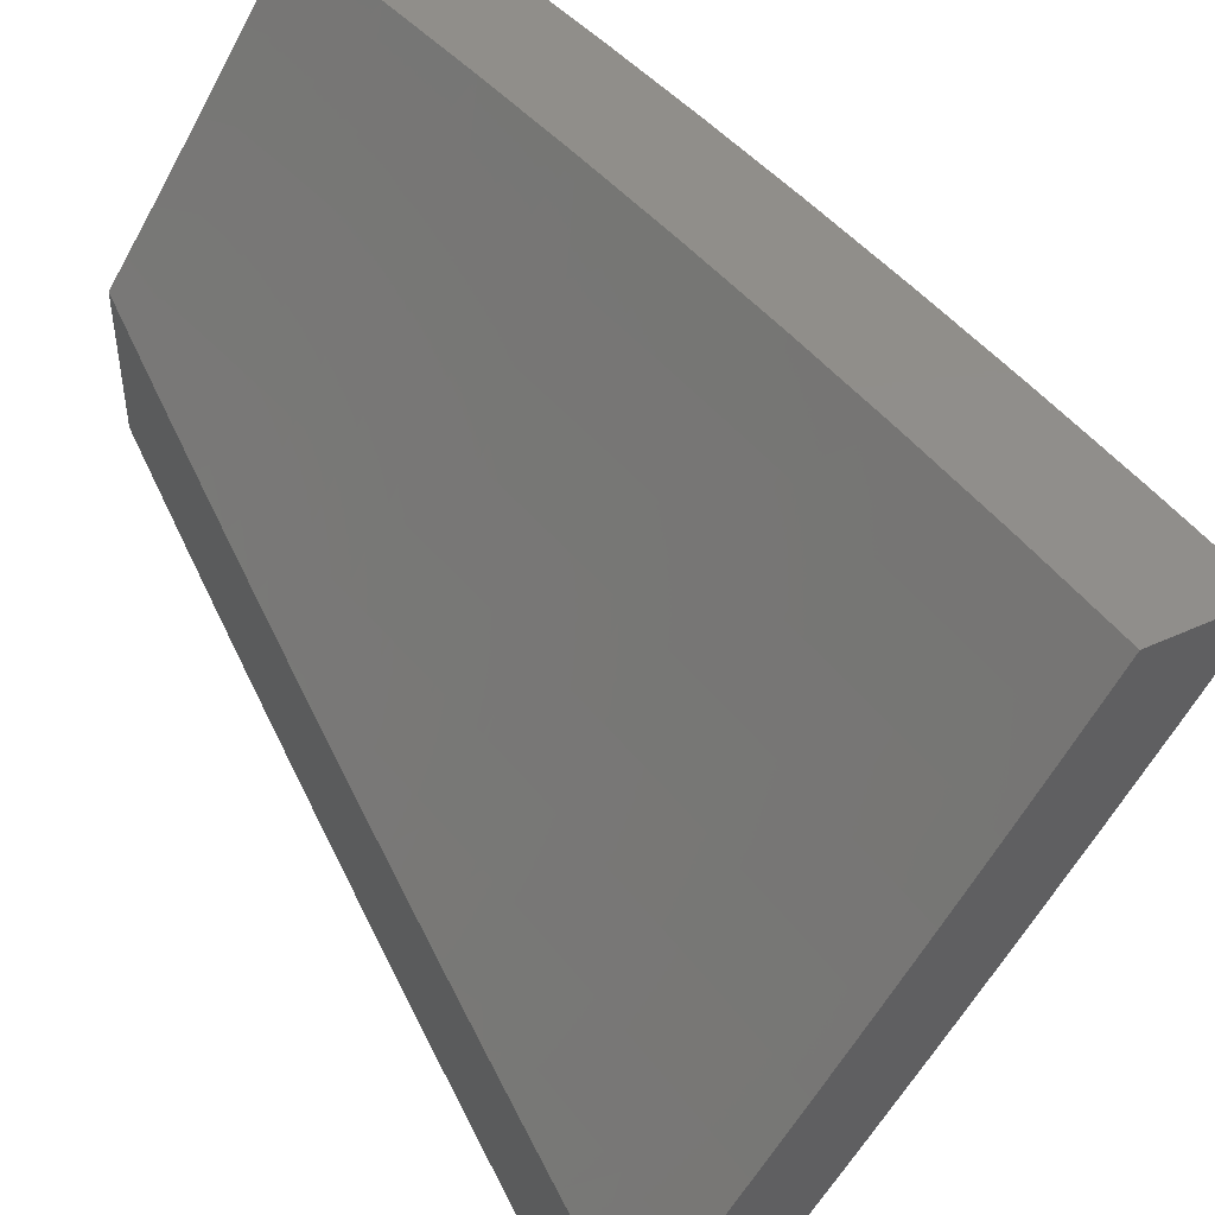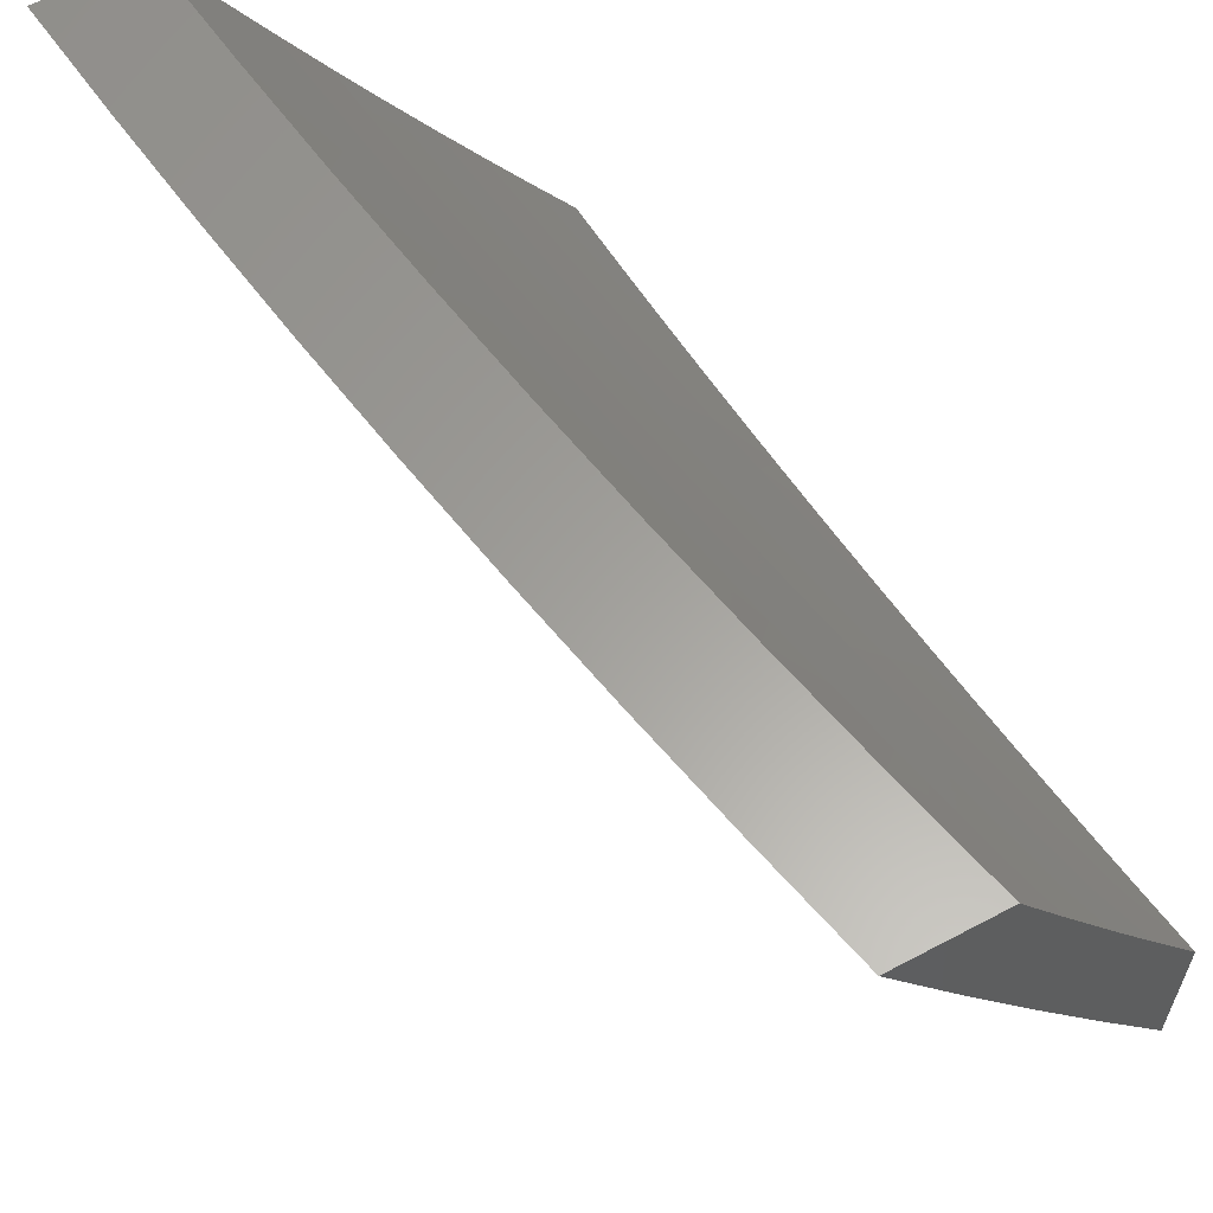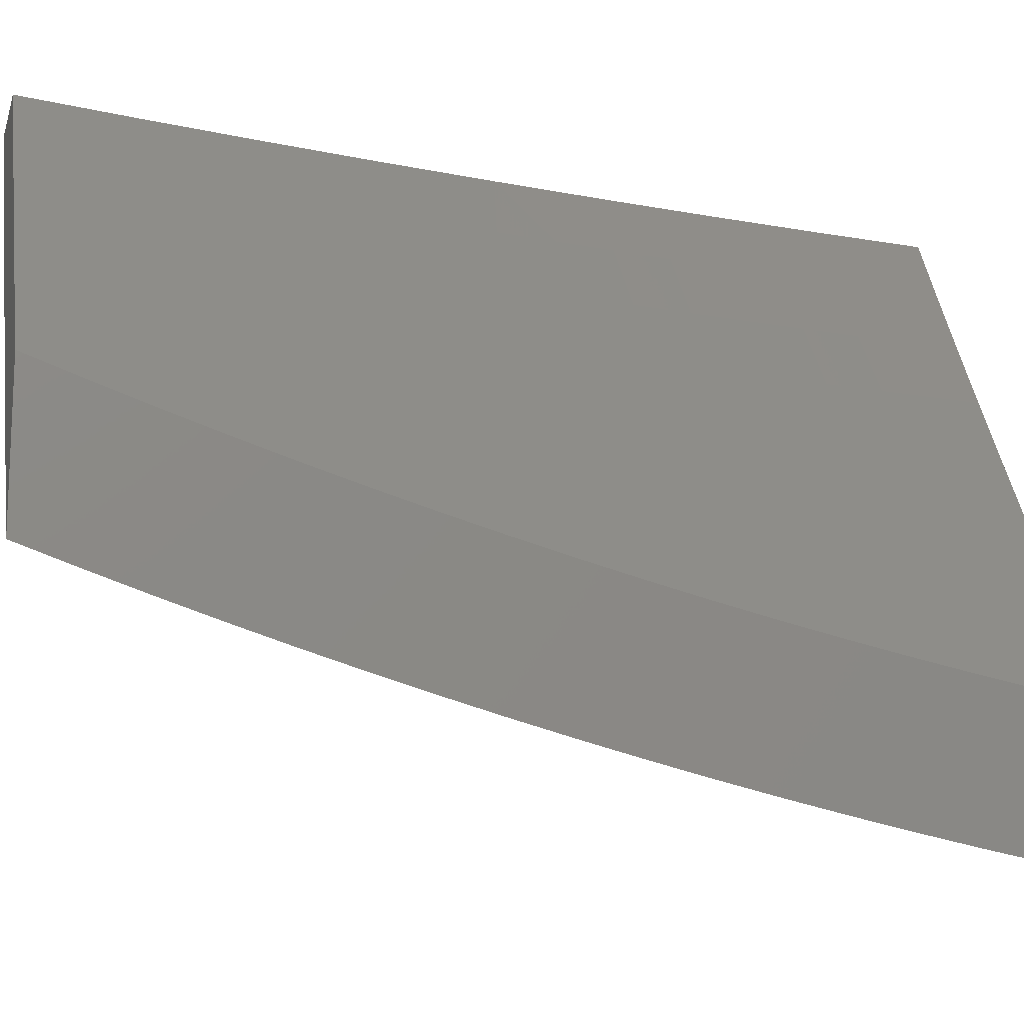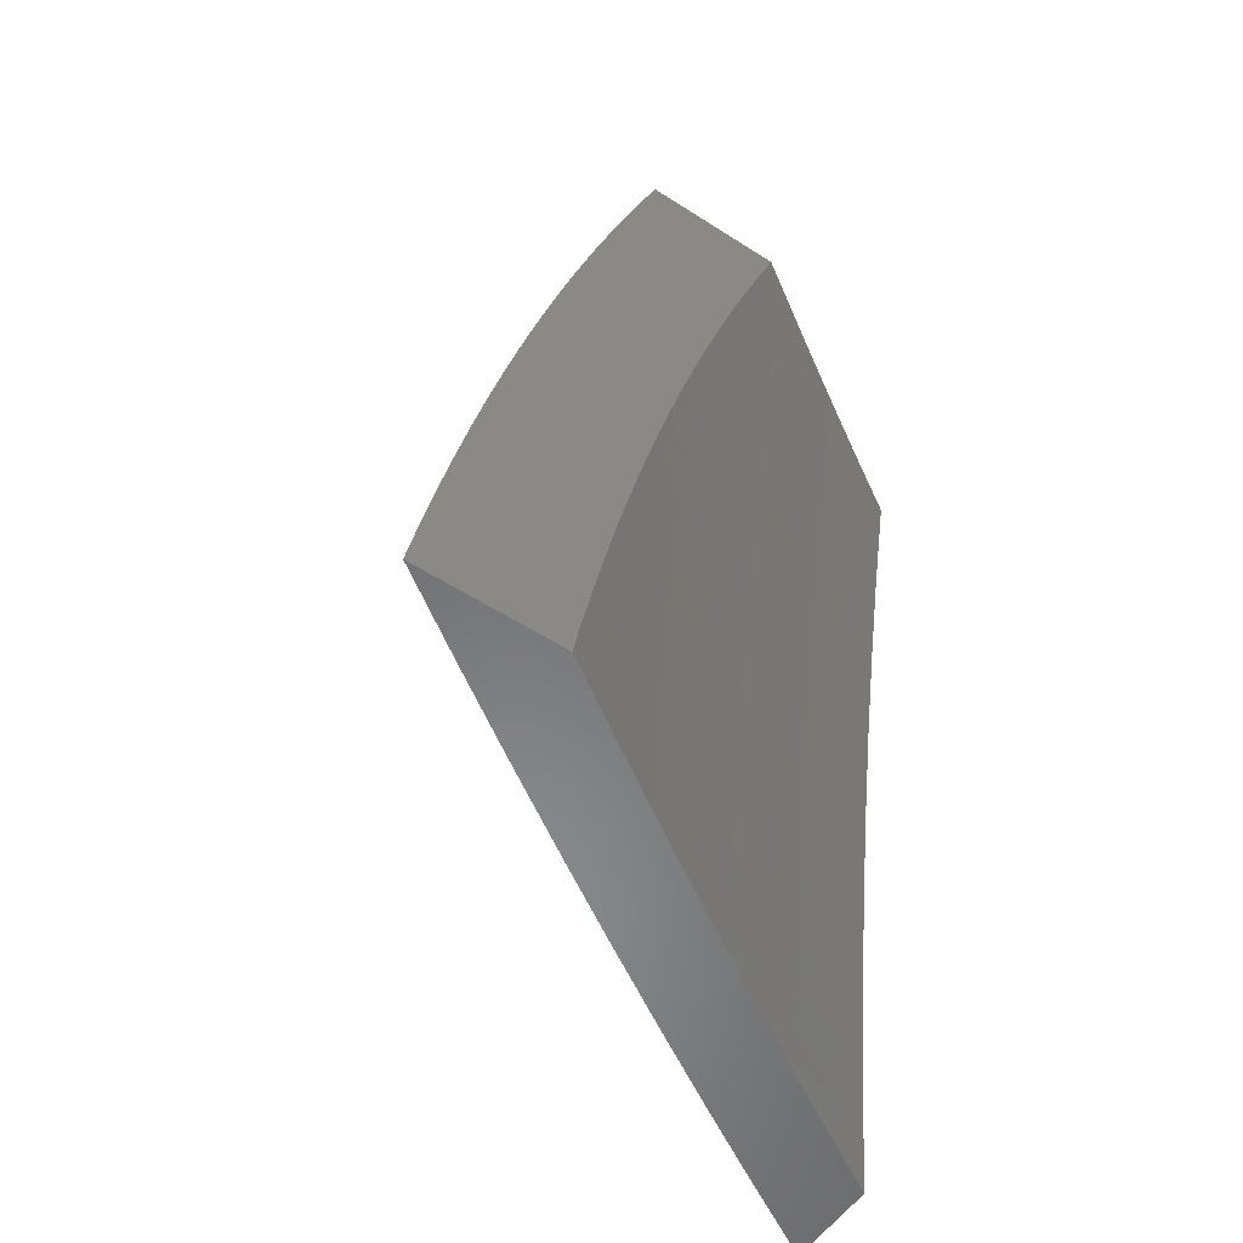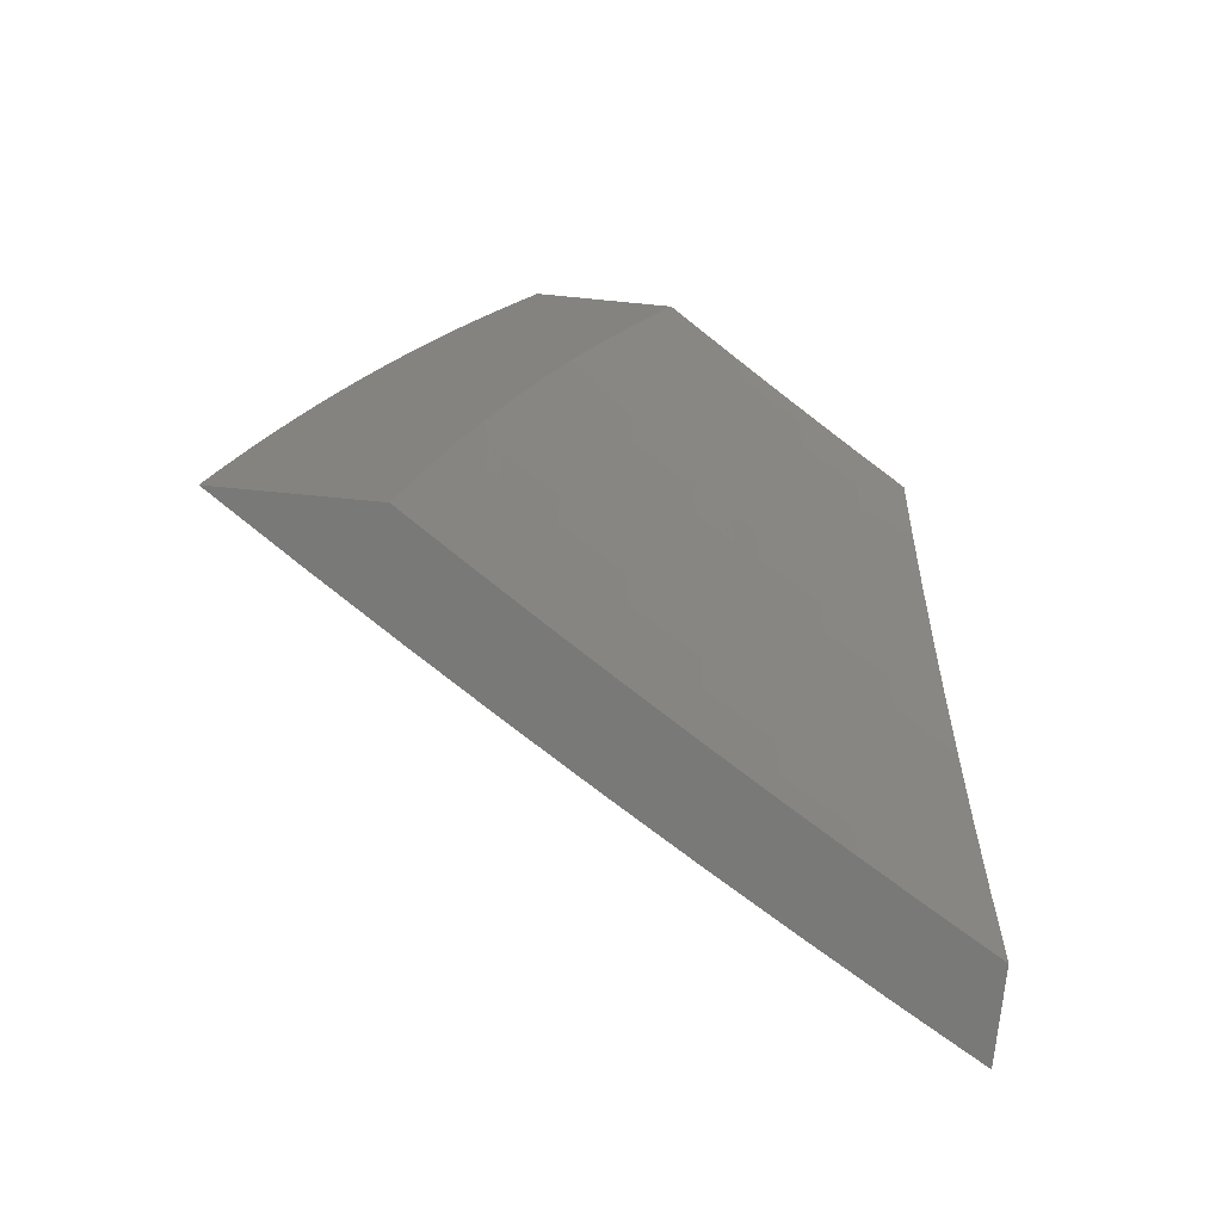
<metadata>
{"format":"stl","ext":"stl","renderer":"f3d","projection":"perspective","resolution":1024,"background":"white","views":[{"elev":46.7,"azim":-27.4,"up":"+Z"},{"elev":61.3,"azim":151.6,"up":"+Z"},{"elev":-14.1,"azim":-105.1,"up":"+Z"},{"elev":-55.6,"azim":-124.0,"up":"+Y"},{"elev":-72.1,"azim":-95.5,"up":"+Y"}]}
</metadata>
<code>
# stl→obj: 255 verts, 506 faces
v 9.325 1 -6.073
v 9.369 1 -6
v 9.318 1.06 -6.073
v 9.354 1.126 -6
v 9.31 1.124 -6.073
v 9.302 1.188 -6.073
v 9.258 1.183 -6.145
v 9.249 1.247 -6.145
v 9.204 1.241 -6.217
v 9.195 1.305 -6.217
v 9.15 1.298 -6.289
v 9.14 1.362 -6.289
v 9.095 1.355 -6.361
v 9.084 1.419 -6.361
v 9.038 1.412 -6.432
v 9.028 1.475 -6.432
v 9 1.443 -6.482
v 9 1.506 -6.466
v 9.017 1.538 -6.432
v 9 1.568 -6.449
v 9.005 1.602 -6.432
v 9 1.63 -6.432
v 9.051 1.61 -6.361
v 9.039 1.674 -6.361
v 9.096 1.618 -6.289
v 9.084 1.682 -6.289
v 9.141 1.626 -6.217
v 9.129 1.69 -6.217
v 9.186 1.634 -6.145
v 9.173 1.699 -6.145
v 9.229 1.642 -6.073
v 9.217 1.707 -6.073
v 9.277 1.627 -6
v 9.253 1.752 -6
v 9.337 1.252 -6
v 9.293 1.253 -6.073
v 9.24 1.311 -6.145
v 9.185 1.369 -6.217
v 9.13 1.426 -6.289
v 9.074 1.483 -6.361
v 9.284 1.317 -6.073
v 9.319 1.377 -6
v 9.274 1.382 -6.073
v 9.263 1.447 -6.073
v 9.219 1.44 -6.145
v 9.209 1.505 -6.145
v 9.164 1.497 -6.217
v 9.153 1.562 -6.217
v 9.108 1.554 -6.289
v 9.299 1.502 -6
v 9.253 1.512 -6.073
v 9.197 1.569 -6.145
v 9.241 1.577 -6.073
v 9.227 1.876 -6
v 9.191 1.837 -6.073
v 9.204 1.772 -6.073
v 9.16 1.763 -6.145
v 9.116 1.755 -6.217
v 9.072 1.746 -6.289
v 9.026 1.738 -6.361
v 9 1.693 -6.414
v 9.177 1.902 -6.073
v 9.2 2 -6
v 9.162 1.967 -6.073
v 9.151 2 -6.079
v 9.119 1.958 -6.145
v 9.101 2 -6.158
v 9.075 1.949 -6.217
v 9.051 2 -6.237
v 9.031 1.939 -6.289
v 9 2 -6.315
v 9 1.939 -6.336
v 9 1.878 -6.356
v 9.045 1.875 -6.289
v 9.089 1.884 -6.217
v 9.103 1.82 -6.217
v 9.147 1.828 -6.145
v 9 1.816 -6.376
v 9.058 1.811 -6.289
v 9.013 1.802 -6.361
v 9 1.754 -6.395
v 9 1.38 -6.497
v 9.048 1.349 -6.432
v 9.104 1.292 -6.361
v 9.159 1.235 -6.289
v 9.213 1.177 -6.217
v 9.266 1.119 -6.145
v 9.002 1.342 -6.503
v 9 1.317 -6.511
v 9.011 1.279 -6.503
v 9 1.254 -6.525
v 9.02 1.216 -6.503
v 9 1.191 -6.538
v 9.029 1.153 -6.503
v 9 1.127 -6.551
v 9.037 1.091 -6.503
v 9 1.064 -6.563
v 9.045 1.028 -6.503
v 9 1 -6.574
v 9.048 1 -6.503
v 9.092 1.034 -6.432
v 9.095 1 -6.433
v 9.138 1.039 -6.361
v 9.142 1 -6.361
v 9.184 1.044 -6.289
v 9.189 1 -6.29
v 9.229 1.049 -6.217
v 9.235 1 -6.218
v 9.274 1.055 -6.145
v 9.28 1 -6.146
v 9.221 1.113 -6.217
v 9.176 1.108 -6.289
v 9.13 1.102 -6.361
v 9.084 1.097 -6.432
v 9.168 1.171 -6.289
v 9.122 1.165 -6.361
v 9.076 1.159 -6.432
v 9.113 1.229 -6.361
v 9.067 1.222 -6.432
v 9.058 1.285 -6.432
v 9.23 1.376 -6.145
v 9.175 1.433 -6.217
v 9.119 1.49 -6.289
v 9.063 1.546 -6.361
v 9.133 1.893 -6.145
v 9.334 1.876 -6
v 9.268 1.92 -6.093
v 9.307 2 -6
v 9.253 1.986 -6.093
v 9.233 2 -6.121
v 9.198 1.974 -6.186
v 9.157 2 -6.242
v 9.142 1.962 -6.278
v 9.079 2 -6.361
v 9.085 1.95 -6.37
v 9.027 1.938 -6.461
v 9.041 1.873 -6.461
v 9 1.878 -6.52
v 9 1.816 -6.54
v 9.055 1.808 -6.461
v 9.009 1.731 -6.552
v 9.068 1.743 -6.461
v 9.021 1.667 -6.552
v 9.081 1.678 -6.461
v 9.034 1.603 -6.552
v 9.093 1.613 -6.461
v 9.045 1.538 -6.552
v 9.105 1.549 -6.461
v 9.057 1.474 -6.552
v 9.116 1.484 -6.461
v 9.067 1.41 -6.552
v 9.127 1.419 -6.461
v 9.077 1.346 -6.552
v 9.137 1.355 -6.461
v 9.087 1.282 -6.552
v 9.147 1.29 -6.461
v 9.096 1.218 -6.552
v 9.156 1.226 -6.461
v 9.105 1.154 -6.552
v 9.165 1.162 -6.461
v 9.113 1.091 -6.552
v 9.173 1.098 -6.461
v 9.121 1.027 -6.552
v 9.181 1.034 -6.461
v 9.124 1 -6.553
v 9.184 1 -6.462
v 9.24 1.04 -6.37
v 9.244 1 -6.371
v 9.298 1.047 -6.278
v 9.303 1 -6.279
v 9.355 1.053 -6.186
v 9.361 1 -6.186
v 9.412 1.06 -6.093
v 9.418 1 -6.093
v 9.474 1 -6
v 9.46 1.126 -6
v 9.404 1.125 -6.093
v 9.395 1.191 -6.093
v 9.347 1.119 -6.186
v 9.339 1.184 -6.186
v 9.29 1.112 -6.278
v 9.282 1.177 -6.278
v 9.232 1.105 -6.37
v 9.224 1.169 -6.37
v 9.36 1.752 -6
v 9.296 1.787 -6.093
v 9.282 1.853 -6.093
v 9.227 1.842 -6.186
v 9.213 1.908 -6.186
v 9.17 1.831 -6.278
v 9.156 1.897 -6.278
v 9.113 1.819 -6.37
v 9.099 1.885 -6.37
v 9.383 1.627 -6
v 9.322 1.654 -6.093
v 9.309 1.72 -6.093
v 9.253 1.71 -6.186
v 9.24 1.776 -6.186
v 9.197 1.699 -6.278
v 9.184 1.765 -6.278
v 9.139 1.689 -6.37
v 9.126 1.754 -6.37
v 9.334 1.587 -6.093
v 9.405 1.502 -6
v 9.345 1.521 -6.093
v 9.356 1.455 -6.093
v 9.3 1.446 -6.186
v 9.311 1.381 -6.186
v 9.254 1.372 -6.278
v 9.264 1.307 -6.278
v 9.206 1.299 -6.37
v 9.215 1.234 -6.37
v 9.425 1.377 -6
v 9.367 1.389 -6.093
v 9.321 1.315 -6.186
v 9.273 1.242 -6.278
v 9.377 1.323 -6.093
v 9.443 1.252 -6
v 9.386 1.257 -6.093
v 9.062 1 -6.643
v 9.06 1.02 -6.643
v 9.052 1.083 -6.643
v 9.044 1.147 -6.643
v 9.036 1.21 -6.643
v 9.027 1.273 -6.643
v 9.017 1.337 -6.643
v 9.007 1.401 -6.643
v 9 1.443 -6.642
v 9 1.38 -6.657
v 9 1.317 -6.671
v 9 1.254 -6.685
v 9 1.19 -6.698
v 9 1.127 -6.71
v 9 1.064 -6.721
v 9 1 -6.732
v 9 1.505 -6.627
v 9 1.568 -6.611
v 9 1.63 -6.594
v 9 1.692 -6.576
v 9 1.754 -6.558
v 9 1.939 -6.5
v 9 2 -6.48
v 9.266 1.644 -6.186
v 9.278 1.578 -6.186
v 9.289 1.512 -6.186
v 9.209 1.634 -6.278
v 9.221 1.568 -6.278
v 9.232 1.503 -6.278
v 9.243 1.437 -6.278
v 9.152 1.624 -6.37
v 9.163 1.558 -6.37
v 9.175 1.493 -6.37
v 9.185 1.428 -6.37
v 9.196 1.364 -6.37
v 9.33 1.249 -6.186
f 1 2 3
f 3 2 4
f 3 4 5
f 5 4 6
f 5 6 7
f 7 6 8
f 7 8 9
f 9 8 10
f 9 10 11
f 11 10 12
f 11 12 13
f 13 12 14
f 13 14 15
f 15 14 16
f 15 16 17
f 17 16 18
f 18 16 19
f 18 19 20
f 20 19 21
f 20 21 22
f 22 21 23
f 22 23 24
f 24 23 25
f 24 25 26
f 26 25 27
f 26 27 28
f 28 27 29
f 28 29 30
f 30 29 31
f 30 31 32
f 32 31 33
f 32 33 34
f 4 35 6
f 6 35 36
f 6 36 8
f 8 36 37
f 8 37 10
f 10 37 38
f 10 38 12
f 12 38 39
f 12 39 14
f 14 39 40
f 14 40 16
f 16 40 19
f 36 35 41
f 41 35 42
f 41 42 43
f 43 42 44
f 43 44 45
f 45 44 46
f 45 46 47
f 47 46 48
f 47 48 49
f 49 48 25
f 49 25 23
f 42 50 44
f 44 50 51
f 44 51 46
f 46 51 52
f 46 52 48
f 48 52 27
f 48 27 25
f 51 50 53
f 53 50 33
f 53 33 31
f 54 55 34
f 34 55 56
f 34 56 32
f 32 56 57
f 32 57 30
f 30 57 58
f 30 58 28
f 28 58 59
f 28 59 26
f 26 59 60
f 26 60 24
f 24 60 61
f 24 61 22
f 55 54 62
f 62 54 63
f 62 63 64
f 64 63 65
f 64 65 66
f 66 65 67
f 66 67 68
f 68 67 69
f 68 69 70
f 70 69 71
f 70 71 72
f 72 73 70
f 70 73 74
f 70 74 75
f 75 74 76
f 75 76 77
f 77 76 57
f 77 57 56
f 73 78 74
f 74 78 79
f 74 79 76
f 76 79 58
f 76 58 57
f 79 78 80
f 80 78 81
f 80 81 60
f 60 81 61
f 17 82 15
f 15 82 83
f 15 83 13
f 13 83 84
f 13 84 11
f 11 84 85
f 11 85 9
f 9 85 86
f 9 86 7
f 7 86 87
f 7 87 5
f 5 87 3
f 83 82 88
f 88 82 89
f 88 89 90
f 90 89 91
f 90 91 92
f 92 91 93
f 92 93 94
f 94 93 95
f 94 95 96
f 96 95 97
f 96 97 98
f 98 97 99
f 98 99 100
f 98 100 101
f 101 100 102
f 101 102 103
f 103 102 104
f 103 104 105
f 105 104 106
f 105 106 107
f 107 106 108
f 107 108 109
f 109 108 110
f 109 110 3
f 3 110 1
f 3 87 109
f 109 87 111
f 109 111 107
f 107 111 112
f 107 112 105
f 105 112 113
f 105 113 103
f 103 113 114
f 103 114 101
f 101 114 96
f 101 96 98
f 87 86 111
f 111 86 115
f 111 115 112
f 112 115 116
f 112 116 113
f 113 116 117
f 113 117 114
f 114 117 94
f 114 94 96
f 115 86 85
f 116 115 118
f 118 115 85
f 118 85 84
f 117 116 119
f 119 116 118
f 119 118 120
f 120 118 84
f 120 84 83
f 94 117 92
f 92 117 119
f 92 119 90
f 90 119 120
f 90 120 88
f 88 120 83
f 43 121 41
f 41 121 37
f 41 37 36
f 37 121 38
f 38 121 122
f 38 122 39
f 39 122 123
f 39 123 40
f 40 123 124
f 40 124 19
f 19 124 21
f 122 121 45
f 45 121 43
f 122 45 47
f 122 47 123
f 123 47 49
f 123 49 124
f 124 49 23
f 124 23 21
f 31 29 53
f 53 29 52
f 53 52 51
f 29 27 52
f 80 60 59
f 80 59 79
f 79 59 58
f 62 125 55
f 55 125 77
f 55 77 56
f 77 125 75
f 75 125 68
f 75 68 70
f 64 66 62
f 62 66 125
f 66 68 125
f 126 127 128
f 128 127 129
f 128 129 130
f 130 129 131
f 130 131 132
f 132 131 133
f 132 133 134
f 134 133 135
f 134 135 136
f 136 135 137
f 136 137 138
f 138 137 139
f 139 137 140
f 139 140 141
f 141 140 142
f 141 142 143
f 143 142 144
f 143 144 145
f 145 144 146
f 145 146 147
f 147 146 148
f 147 148 149
f 149 148 150
f 149 150 151
f 151 150 152
f 151 152 153
f 153 152 154
f 153 154 155
f 155 154 156
f 155 156 157
f 157 156 158
f 157 158 159
f 159 158 160
f 159 160 161
f 161 160 162
f 161 162 163
f 163 162 164
f 163 164 165
f 165 164 166
f 166 164 167
f 166 167 168
f 168 167 169
f 168 169 170
f 170 169 171
f 170 171 172
f 172 171 173
f 172 173 174
f 174 173 175
f 175 173 176
f 176 173 177
f 176 177 178
f 178 177 179
f 178 179 180
f 180 179 181
f 180 181 182
f 182 181 183
f 182 183 184
f 184 183 162
f 184 162 160
f 185 186 126
f 126 186 187
f 126 187 127
f 127 187 188
f 127 188 189
f 189 188 190
f 189 190 191
f 191 190 192
f 191 192 193
f 193 192 140
f 193 140 137
f 194 195 185
f 185 195 196
f 185 196 186
f 186 196 197
f 186 197 198
f 198 197 199
f 198 199 200
f 200 199 201
f 200 201 202
f 202 201 144
f 202 144 142
f 195 194 203
f 203 194 204
f 203 204 205
f 205 204 206
f 205 206 207
f 207 206 208
f 207 208 209
f 209 208 210
f 209 210 211
f 211 210 212
f 211 212 158
f 158 212 160
f 204 213 206
f 206 213 214
f 206 214 208
f 208 214 215
f 208 215 210
f 210 215 216
f 210 216 212
f 212 216 184
f 212 184 160
f 214 213 217
f 217 213 218
f 217 218 219
f 219 218 178
f 219 178 180
f 218 176 178
f 165 220 163
f 163 220 221
f 163 221 161
f 161 221 222
f 161 222 159
f 159 222 223
f 159 223 157
f 157 223 224
f 157 224 155
f 155 224 225
f 155 225 153
f 153 225 226
f 153 226 151
f 151 226 227
f 151 227 228
f 228 227 229
f 229 227 226
f 229 226 230
f 230 226 225
f 230 225 231
f 231 225 224
f 231 224 232
f 232 224 223
f 232 223 233
f 233 223 222
f 233 222 234
f 234 222 221
f 234 221 235
f 235 221 220
f 151 228 149
f 149 228 236
f 149 236 147
f 147 236 237
f 147 237 145
f 145 237 238
f 145 238 143
f 143 238 239
f 143 239 141
f 141 239 240
f 141 240 139
f 138 241 136
f 136 241 242
f 136 242 134
f 127 189 129
f 129 189 131
f 189 191 131
f 131 191 133
f 191 193 133
f 133 193 135
f 193 137 135
f 186 198 187
f 187 198 188
f 198 200 188
f 188 200 190
f 142 140 192
f 200 202 190
f 190 202 192
f 202 142 192
f 197 196 243
f 243 196 195
f 243 195 244
f 244 195 203
f 244 203 245
f 245 203 205
f 245 205 207
f 199 197 246
f 246 197 243
f 246 243 247
f 247 243 244
f 247 244 248
f 248 244 245
f 248 245 249
f 249 245 207
f 249 207 209
f 146 144 201
f 201 199 250
f 250 199 246
f 250 246 251
f 251 246 247
f 251 247 252
f 252 247 248
f 252 248 253
f 253 248 249
f 253 249 254
f 254 249 209
f 254 209 211
f 251 148 250
f 250 148 146
f 250 146 201
f 148 251 150
f 150 251 252
f 150 252 152
f 152 252 253
f 152 253 154
f 154 253 254
f 154 254 156
f 156 254 211
f 156 211 158
f 214 217 215
f 215 217 255
f 215 255 216
f 216 255 182
f 216 182 184
f 219 180 255
f 255 180 182
f 217 219 255
f 179 177 171
f 171 177 173
f 181 179 169
f 169 179 171
f 183 181 167
f 167 181 169
f 162 183 164
f 164 183 167
f 242 71 134
f 134 71 69
f 134 69 132
f 132 69 67
f 132 67 65
f 132 65 130
f 130 65 63
f 130 63 128
f 63 54 128
f 128 54 34
f 128 34 126
f 126 34 33
f 126 33 185
f 185 33 50
f 185 50 194
f 194 50 42
f 194 42 204
f 204 42 35
f 204 35 213
f 213 35 4
f 213 4 218
f 218 4 2
f 218 2 176
f 176 2 175
f 175 2 174
f 174 2 1
f 174 1 172
f 172 1 110
f 172 110 170
f 170 110 108
f 170 108 168
f 168 108 106
f 168 106 104
f 168 104 166
f 166 104 102
f 166 102 165
f 165 102 100
f 165 100 220
f 220 100 99
f 220 99 235
f 97 232 99
f 99 232 233
f 99 233 234
f 232 97 231
f 231 97 95
f 231 95 230
f 230 95 93
f 230 93 229
f 229 93 91
f 229 91 228
f 228 91 89
f 228 89 236
f 236 89 82
f 236 82 237
f 237 82 17
f 237 17 238
f 238 17 18
f 238 18 239
f 239 18 20
f 239 20 240
f 240 20 22
f 240 22 139
f 139 22 61
f 139 61 138
f 138 61 241
f 241 61 81
f 241 81 242
f 242 81 78
f 242 78 73
f 73 72 242
f 242 72 71
f 234 235 99

</code>
